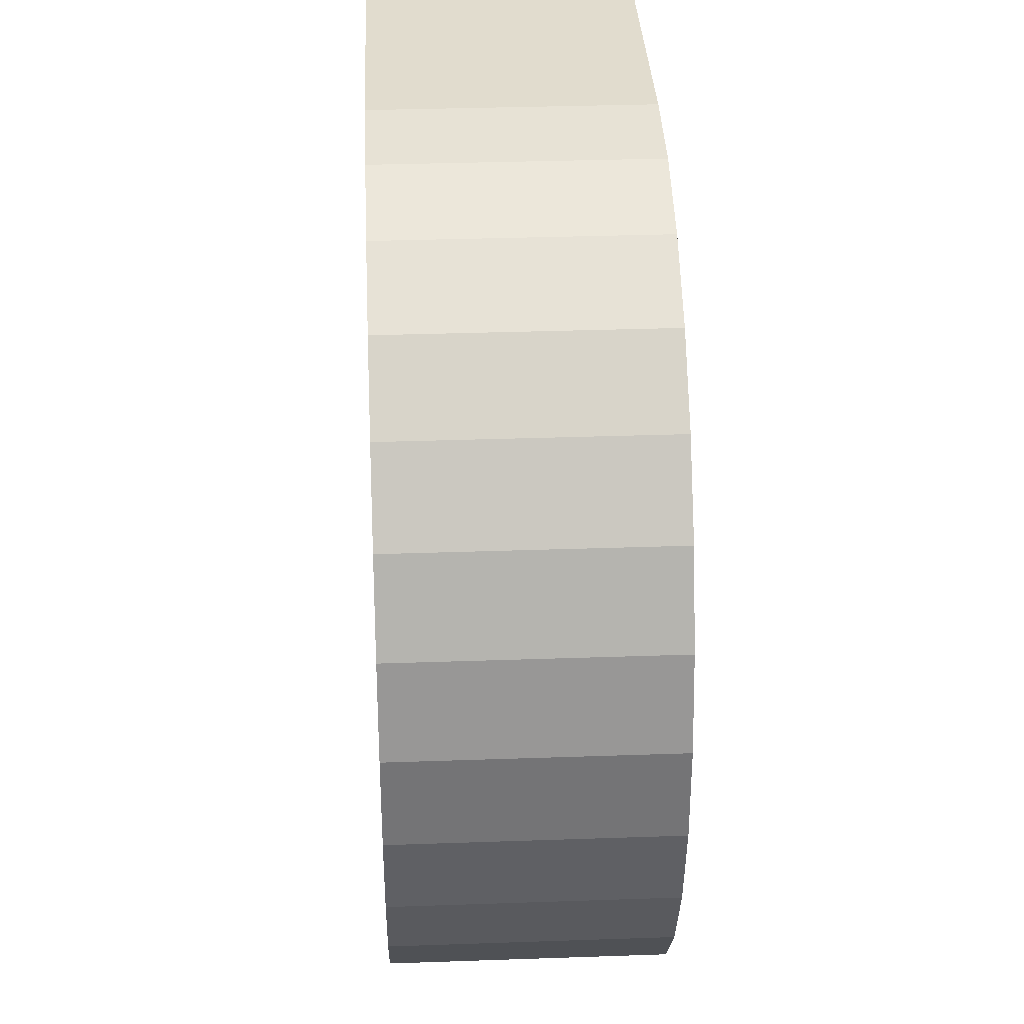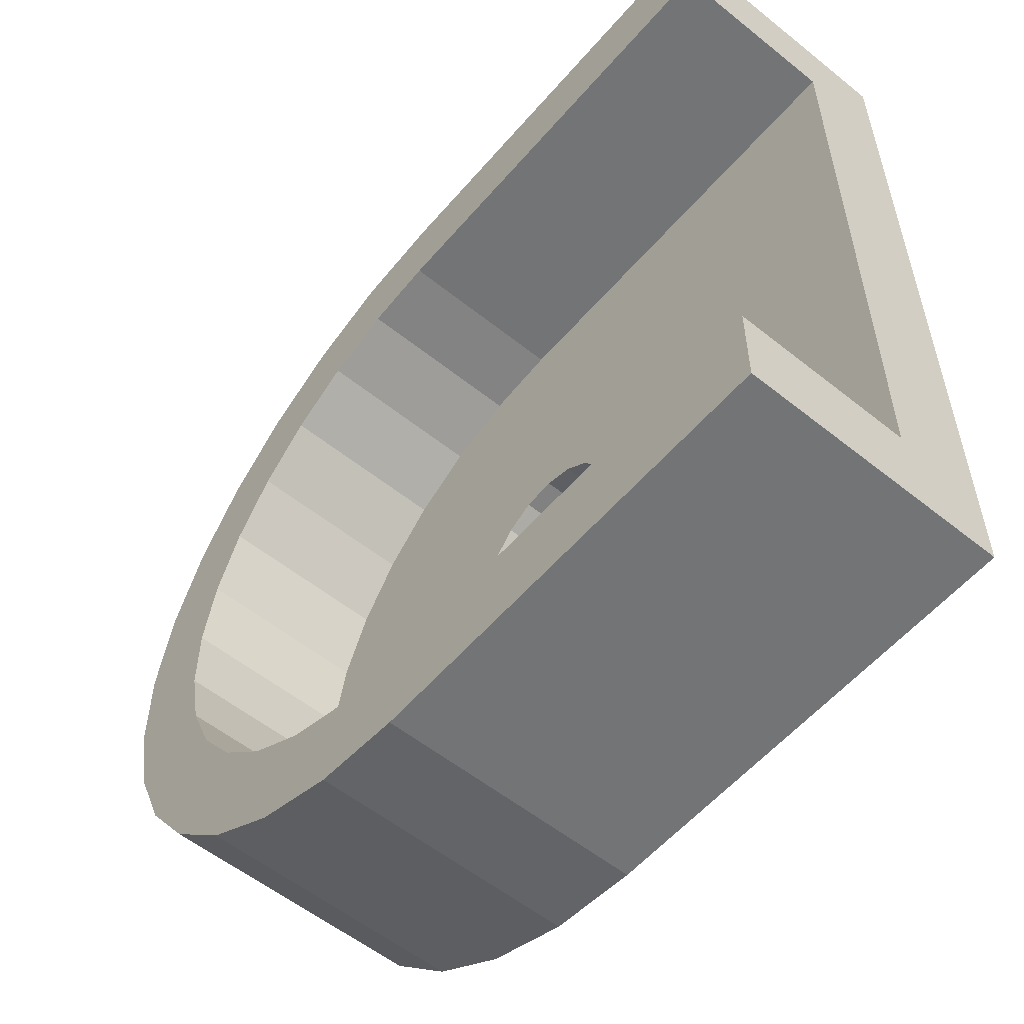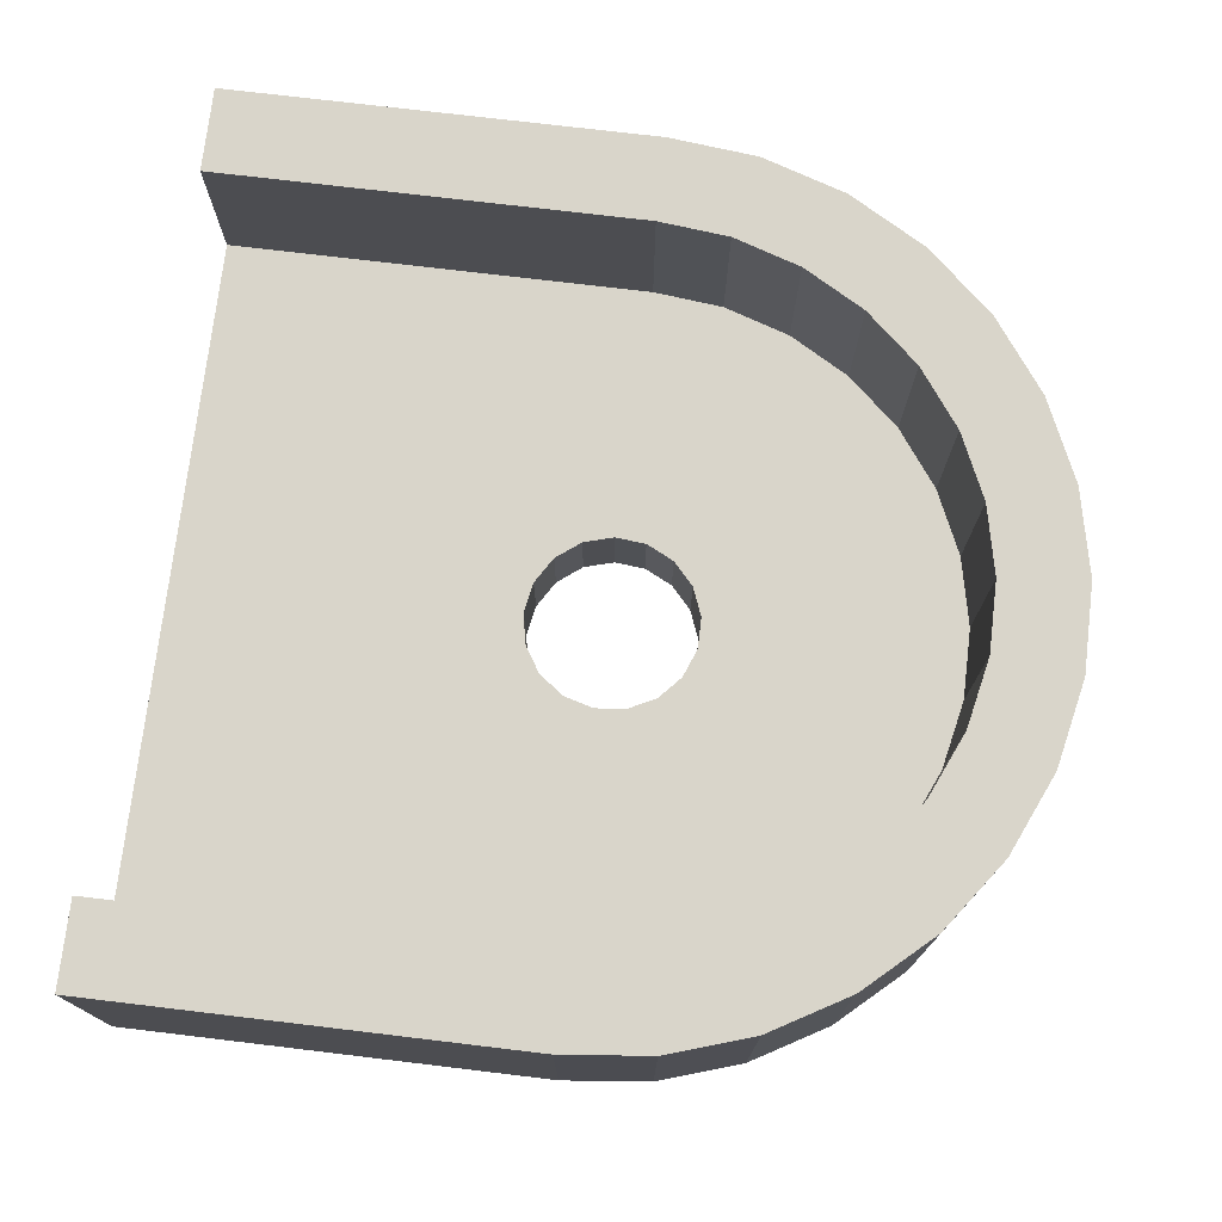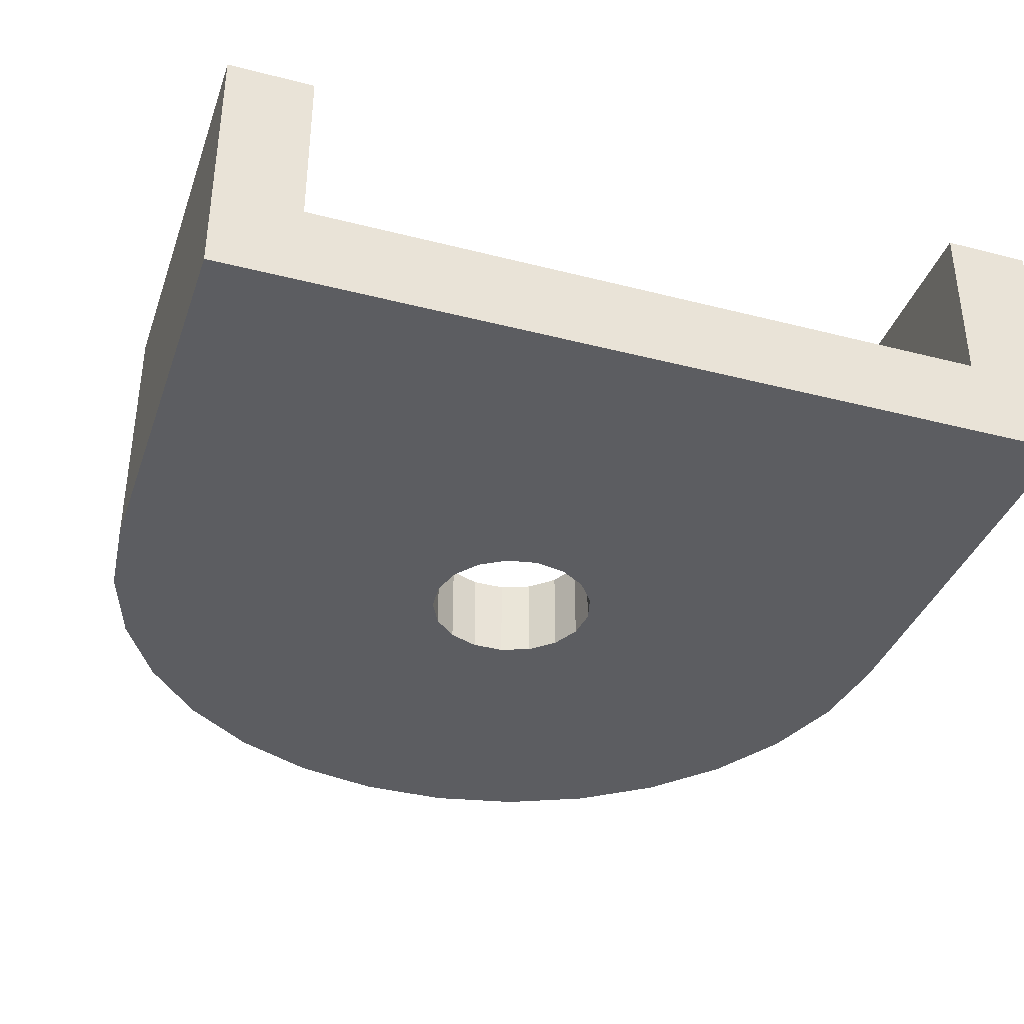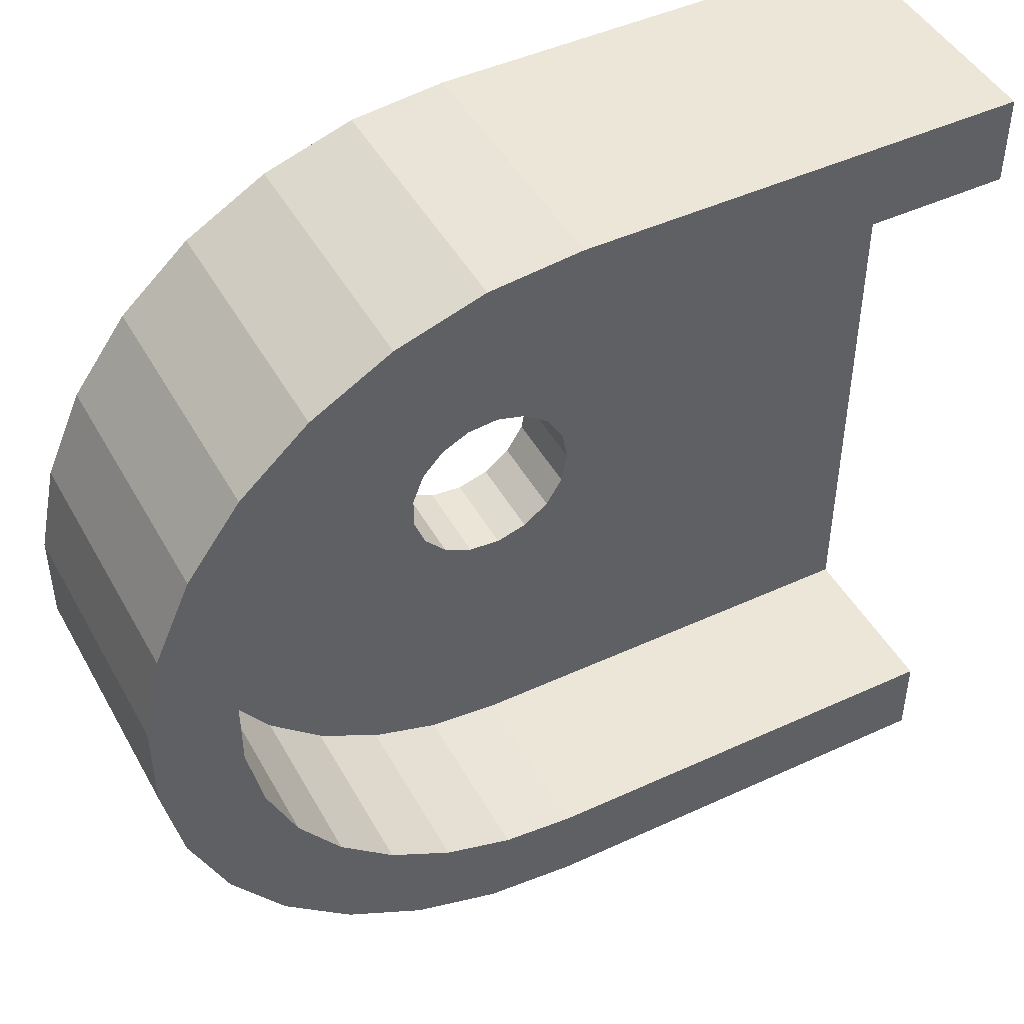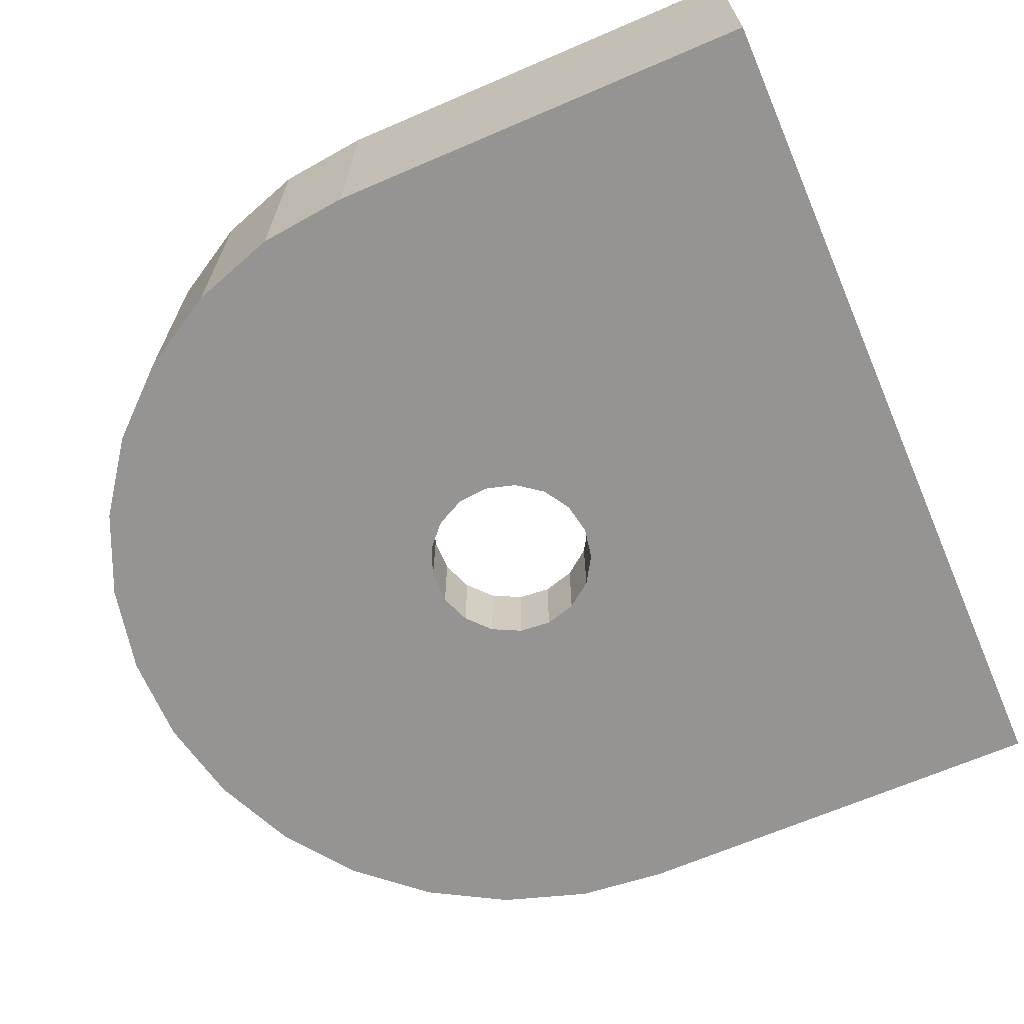
<metadata>
{"format":"obj","ext":"obj","renderer":"f3d","projection":"perspective","resolution":1024,"background":"white","views":[{"elev":34.0,"azim":87.3,"up":"+Z"},{"elev":-56.2,"azim":-130.0,"up":"+Z"},{"elev":74.7,"azim":6.8,"up":"+Y"},{"elev":-37.2,"azim":-108.3,"up":"+Y"},{"elev":46.3,"azim":152.2,"up":"+Z"},{"elev":-67.1,"azim":-156.7,"up":"+Y"}]}
</metadata>
<code>
o End_
v 0 0 -1
v 0 0.2 -0.8
v 0 0.6 -1
v 0 0.6 -0.8
v 0.2079 0 -0.9781
v 0.1663 0.2 -0.7825
v 0.2079 0.6 -0.9781
v 0.1663 0.6 -0.7825
v 0.4067 0 -0.9135
v 0.3254 0.2 -0.7308
v 0.4067 0.6 -0.9135
v 0.3254 0.6 -0.7308
v 0.5878 0 -0.809
v 0.4702 0.2 -0.6472
v 0.5878 0.6 -0.809
v 0.4702 0.6 -0.6472
v 0.7431 0 -0.6691
v 0.5945 0.2 -0.5353
v 0.7431 0.6 -0.6691
v 0.5945 0.6 -0.5353
v 0.866 0 -0.5
v 0.6928 0.2 -0.4
v 0.866 0.6 -0.5
v 0.6928 0.6 -0.4
v 0.9511 0 -0.309
v 0.7608 0.2 -0.2472
v 0.9511 0.6 -0.309
v 0.7608 0.6 -0.2472
v 0.9945 0 -0.1045
v 0.7956 0.2 -0.08362
v 0.9945 0.6 -0.1045
v 0.7956 0.6 -0.08362
v 0.9945 0 0.1045
v 0.7956 0.2 0.08362
v 0.9945 0.6 0.1045
v 0.7956 0.6 0.08362
v 0.9511 0 0.309
v 0.7608 0.2 0.2472
v 0.9511 0.6 0.309
v 0.7608 0.6 0.2472
v 0.866 0 0.5
v 0.6928 0.2 0.4
v 0.866 0.6 0.5
v 0.6928 0.6 0.4
v 0.7431 0 0.6691
v 0.5945 0.2 0.5353
v 0.7431 0.6 0.6691
v 0.5945 0.6 0.5353
v 0.5878 0 0.809
v 0.4702 0.2 0.6472
v 0.5878 0.6 0.809
v 0.4702 0.6 0.6472
v 0.4067 0 0.9135
v 0.3254 0.2 0.7308
v 0.4067 0.6 0.9135
v 0.3254 0.6 0.7308
v 0.2079 0 0.9781
v 0.1663 0.2 0.7825
v 0.2079 0.6 0.9781
v 0.1663 0.6 0.7825
v -0 0 1
v -0 0.2 0.8
v -0 0.6 1
v -0 0.6 0.8
v -1 0 -0.8
v -1 0.2 -0.8
v -1 0 -1
v -1 0.6 -0.8
v -1 0.6 -1
v -1 0 0.8
v -1 0 0
v -1 0.2 0
v -1 0.2 0.8
v -1 0 1
v -1 0.6 0.8
v -1 0.6 1
v -0.1478 0.2 0.1347
v -0.08915 0.2 0.179
v 0.05473 0.2 0.1924
v 0.1205 0.2 0.1596
v 0.17 0.2 0.1053
v 0.17 0.2 -0.1053
v -0.1478 0.2 -0.1347
v -0.1865 0.2 -0.07225
v -0.1865 0.2 0.07225
v -0.2 0.2 -0
v -0.01845 0.2 0.1991
v 0.1966 0.2 0.03675
v 0.1966 0.2 -0.03675
v 0.1205 0.2 -0.1596
v 0.05473 0.2 -0.1924
v -0.01845 0.2 -0.1991
v -0.08915 0.2 -0.179
v -0.1865 0 0.07225
v -0.2 0 -0
v -0.1478 0 0.1347
v -0.08915 0 0.179
v -0.01845 0 0.1991
v 0.05473 0 0.1924
v 0.1205 0 0.1596
v 0.17 0 0.1053
v 0.1966 0 0.03675
v 0.1966 0 -0.03675
v 0.17 0 -0.1053
v 0.1205 0 -0.1596
v 0.05473 0 -0.1924
v -0.01845 0 -0.1991
v -0.08915 0 -0.179
v -0.1478 0 -0.1347
v -0.1865 0 -0.07225
f 2 66 93
f 84 66 72
f 85 86 72
f 77 85 73
f 81 46 42
f 14 90 18
f 79 87 54
f 79 50 80
f 87 62 58
f 80 50 46
f 88 81 38
f 89 88 34
f 89 30 26
f 82 26 22
f 18 82 22
f 92 14 10
f 92 10 6
f 93 6 2
f 83 66 84
f 84 72 86
f 85 72 73
f 77 73 78
f 78 62 87
f 87 58 54
f 79 54 50
f 80 46 81
f 81 42 38
f 88 38 34
f 89 34 30
f 89 26 82
f 90 82 18
f 91 90 14
f 91 14 92
f 92 6 93
f 78 73 62
f 93 66 83
f 88 102 101 81
f 84 110 109 83
f 85 94 95 86
f 89 103 102 88
f 77 96 94 85
f 86 95 110 84
f 82 104 103 89
f 78 97 96 77
f 90 105 104 82
f 87 98 97 78
f 91 106 105 90
f 79 99 98 87
f 92 107 106 91
f 80 100 99 79
f 93 108 107 92
f 81 101 100 80
f 83 109 108 93
f 64 75 76 63
f 6 10 12 8
f 5 7 11 9
f 4 8 7 3
f 2 6 8 4
f 13 15 19 17
f 11 15 13 9
f 8 12 11 7
f 16 20 19 15
f 17 19 23 21
f 10 14 16 12
f 12 16 15 11
f 21 23 27 25
f 14 18 20 16
f 22 26 28 24
f 20 24 23 19
f 18 22 24 20
f 29 31 35 33
f 28 32 31 27
f 27 31 29 25
f 24 28 27 23
f 32 36 35 31
f 39 43 41 37
f 26 30 32 28
f 34 38 40 36
f 30 34 36 32
f 38 42 44 40
f 33 35 39 37
f 41 43 47 45
f 36 40 39 35
f 44 48 47 43
f 45 47 51 49
f 40 44 43 39
f 49 51 55 53
f 42 46 48 44
f 50 54 56 52
f 48 52 51 47
f 46 50 52 48
f 57 59 63 61
f 55 59 57 53
f 52 56 55 51
f 60 64 63 59
f 67 65 66 68 69
f 54 58 60 56
f 56 60 59 55
f 58 62 64 60
f 73 70 74 76 75
f 71 72 66 65
f 61 63 76 74
f 71 70 73 72
f 3 69 68 4
f 62 73 75 64
f 4 68 66 2
f 1 67 69 3
f 109 110 65
f 109 67 1
f 108 109 1
f 107 108 5
f 106 107 9
f 105 106 13
f 105 17 21
f 104 105 21
f 103 104 25
f 1 3 7 5
f 102 33 37
f 101 37 41
f 101 41 45
f 102 25 29
f 49 101 45
f 98 53 57
f 97 57 61
f 53 100 49
f 96 74 70
f 94 70 71
f 110 95 71
f 109 65 67
f 108 1 5
f 107 5 9
f 106 9 13
f 105 13 17
f 104 21 25
f 103 25 102
f 102 29 33
f 102 37 101
f 100 101 49
f 99 100 53
f 99 53 98
f 98 57 97
f 74 96 61
f 96 70 94
f 94 71 95
f 110 71 65
f 61 96 97

</code>
